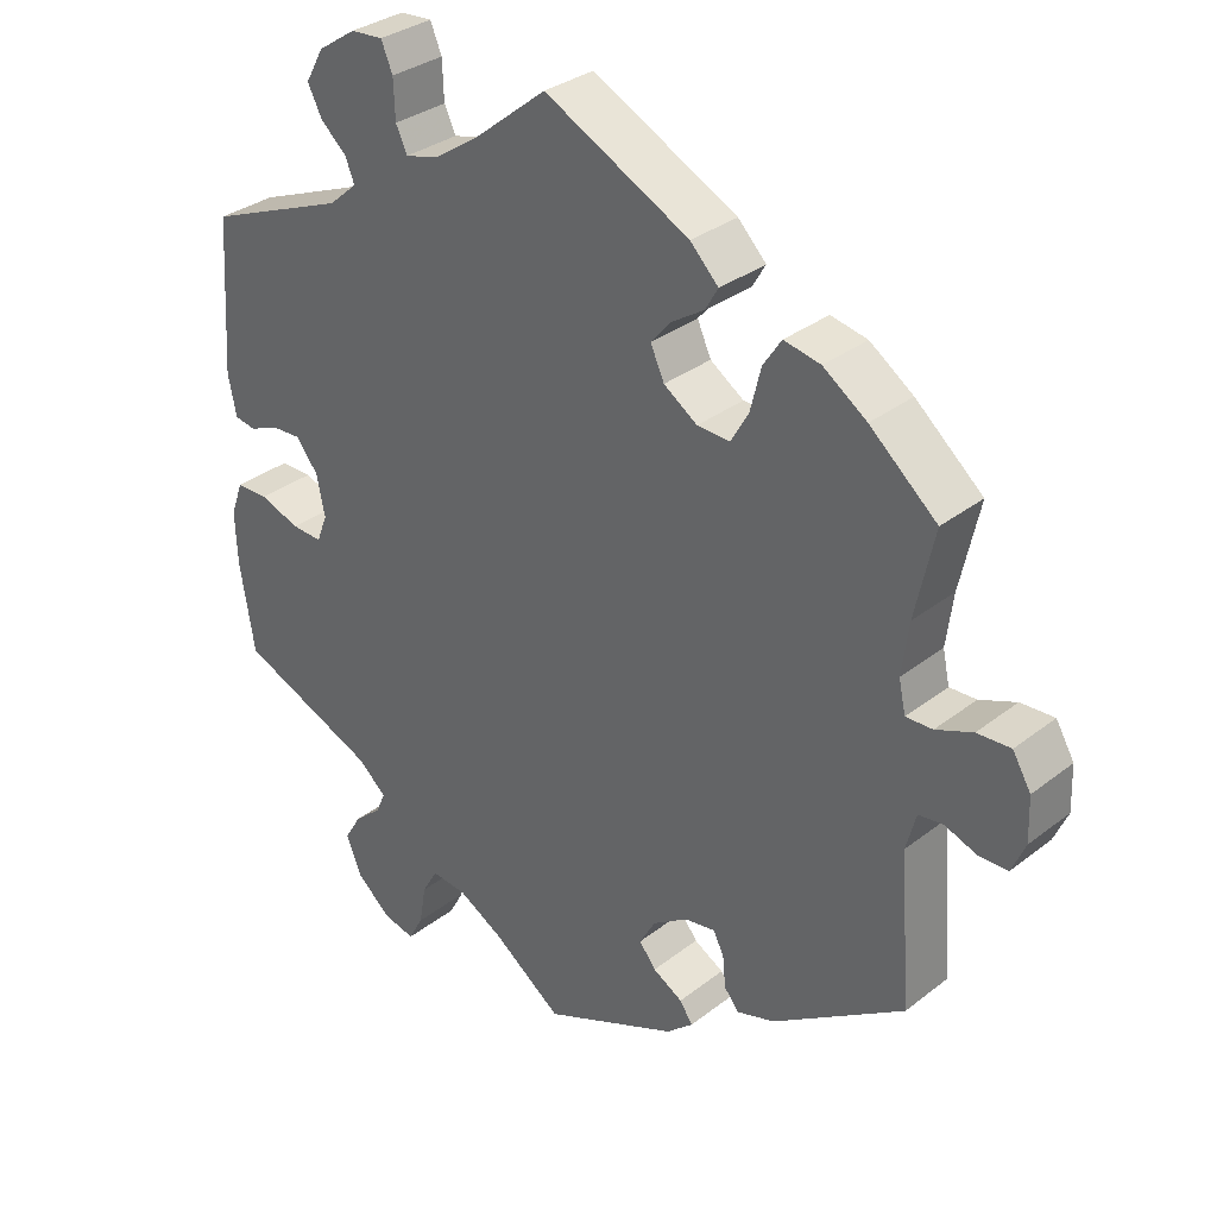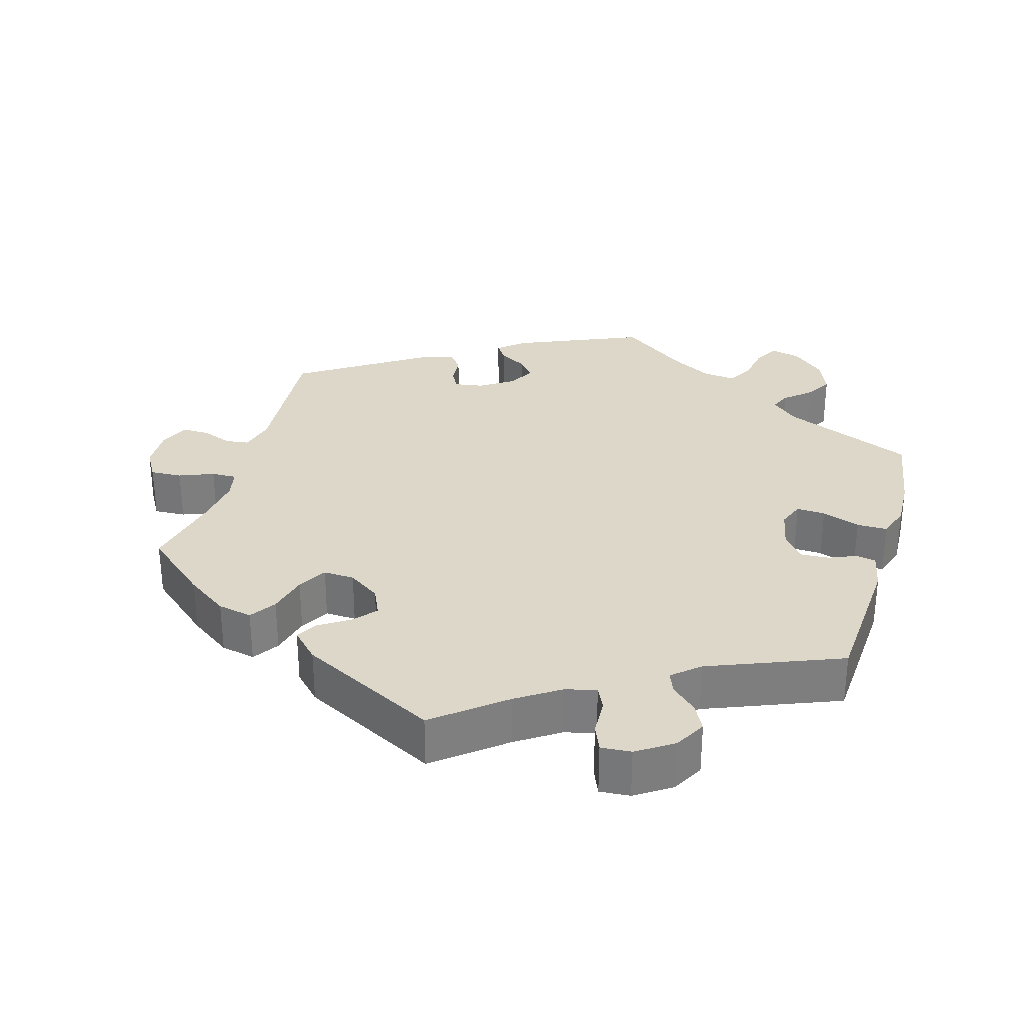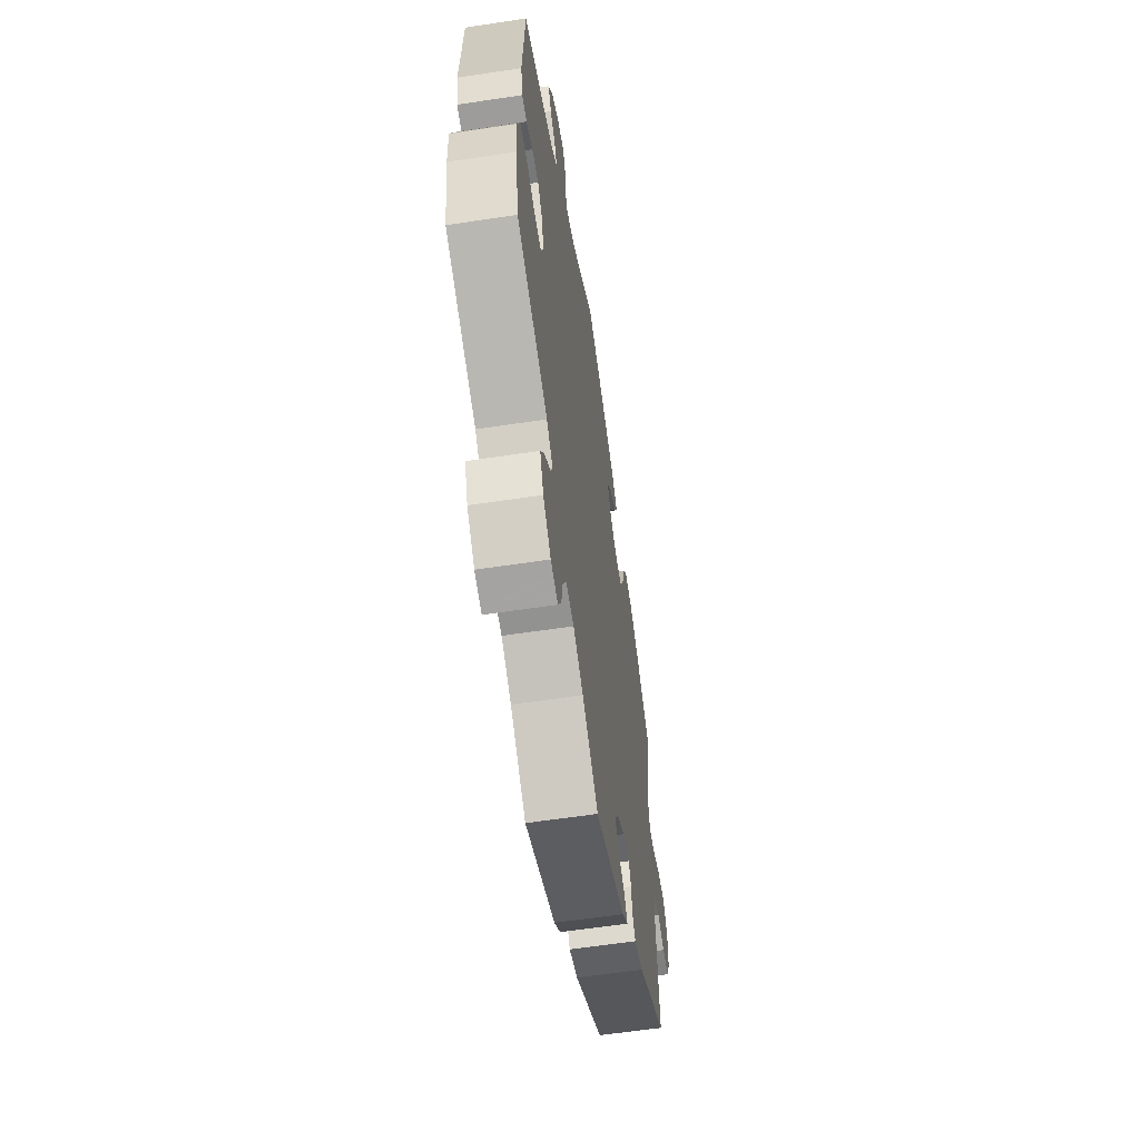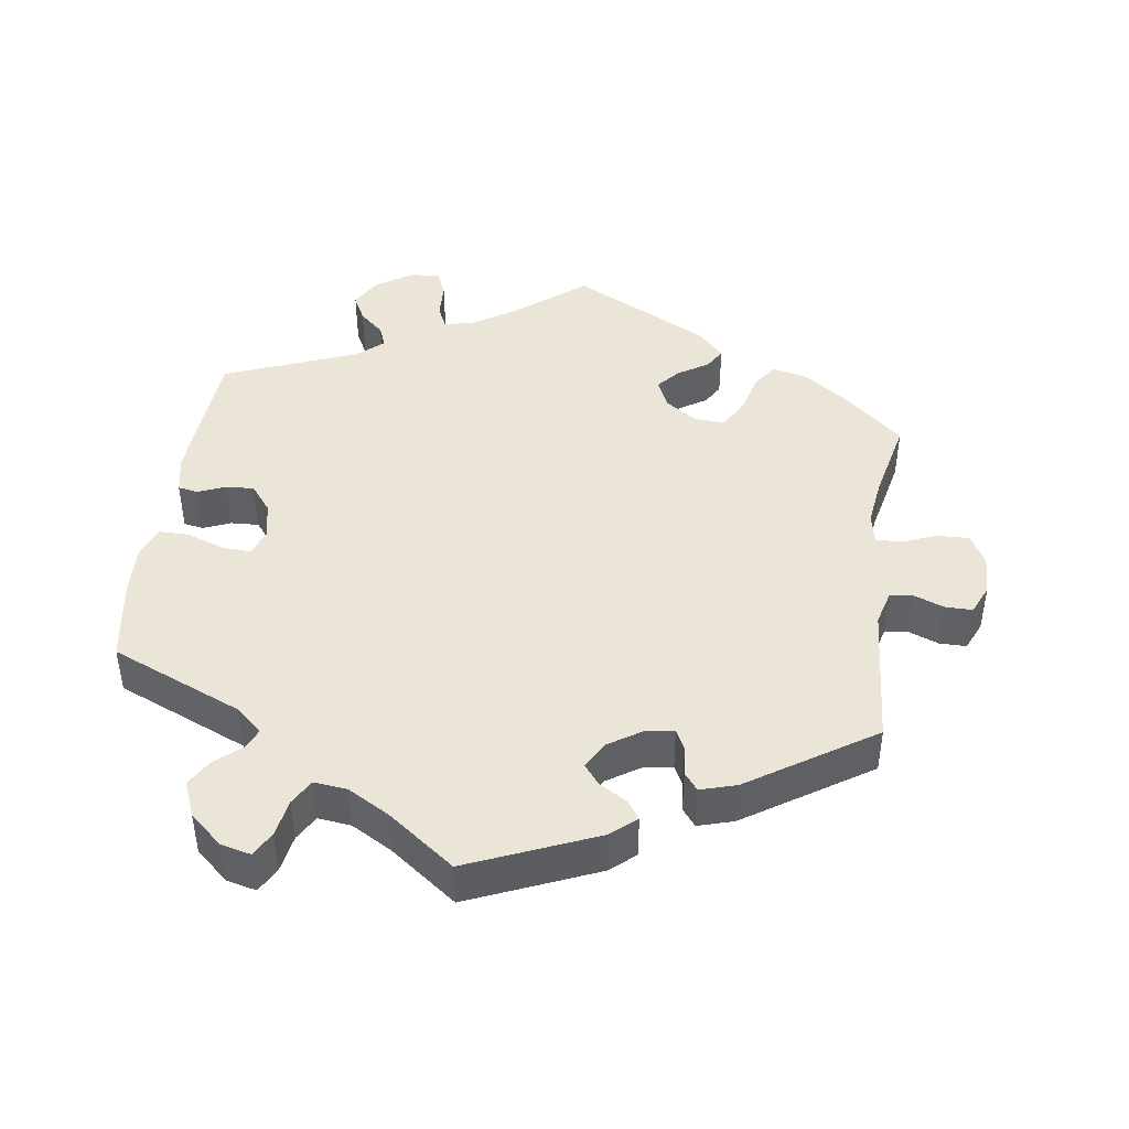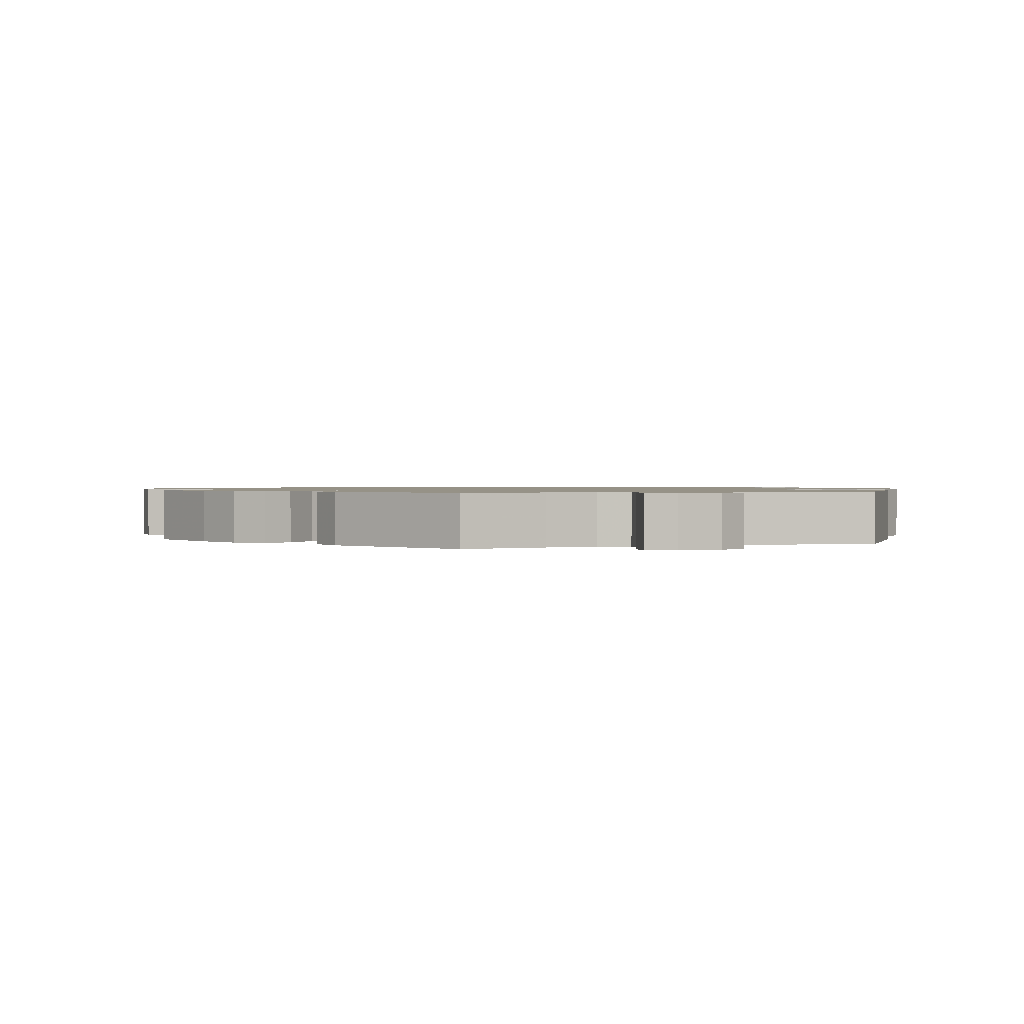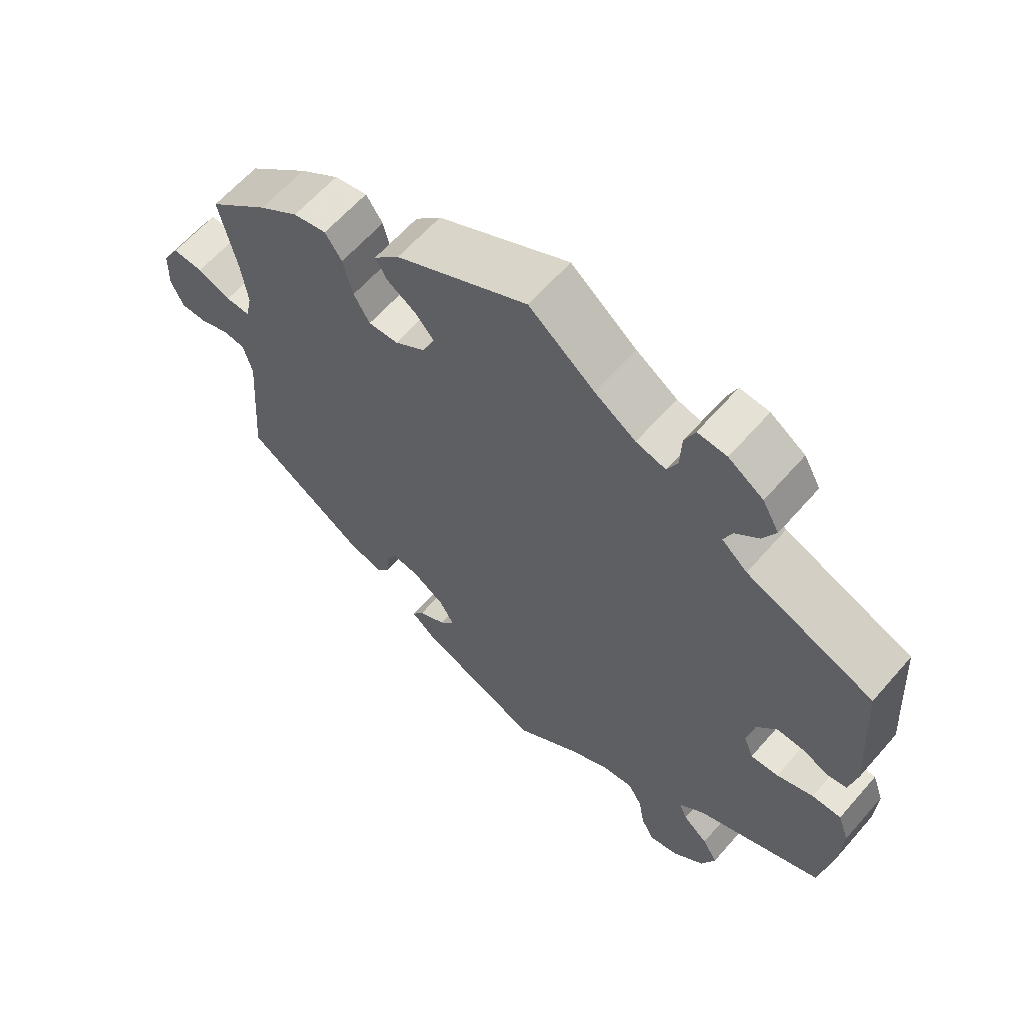
<metadata>
{"format":"obj","ext":"obj","renderer":"f3d","projection":"perspective","resolution":1024,"background":"white","views":[{"elev":32.2,"azim":-137.3,"up":"+Z"},{"elev":30.9,"azim":16.1,"up":"+Y"},{"elev":-60.2,"azim":98.8,"up":"+Z"},{"elev":44.1,"azim":-171.9,"up":"+Y"},{"elev":1.1,"azim":11.4,"up":"+Y"},{"elev":62.3,"azim":41.0,"up":"+Z"}]}
</metadata>
<code>
v 0.318 0.07 -0.366
v 0.281 0.07 -0.399
v 0.293 0.07 -0.427
v 0.329 0.07 -0.458
v 0.351 0.07 -0.495
v 0.331 0.07 -0.544
v 0.286 0.07 -0.584
v 0.244 0.07 -0.594
v 0.225 0.07 -0.559
v 0.216 0.07 -0.507
v 0.196 0.07 -0.472
v 0.15 0.07 -0.477
v 0.092 0.07 -0.51
v 0 0.07 -0.578
v -0.177 0.07 -0.503
v -0.212 0.07 -0.473
v -0.195 0.07 -0.448
v -0.156 0.07 -0.425
v -0.134 0.07 -0.397
v -0.155 0.07 -0.36
v -0.201 0.07 -0.33
v -0.241 0.07 -0.324
v -0.255 0.07 -0.351
v -0.259 0.07 -0.393
v -0.278 0.07 -0.417
v -0.328 0.07 -0.402
v -0.501 0.07 -0.289
v -0.486 0.07 -0.09
v -0.499 0.07 -0.041
v -0.531 0.07 -0.037
v -0.573 0.07 -0.053
v -0.611 0.07 -0.053
v -0.629 0.07 -0.012
v -0.627 0.07 0.046
v -0.603 0.07 0.087
v -0.559 0.07 0.085
v -0.511 0.07 0.066
v -0.476 0.07 0.065
v -0.467 0.07 0.107
v -0.476 0.07 0.175
v -0.501 0.07 0.289
v -0.413 0.07 0.365
v -0.356 0.07 0.405
v -0.308 0.07 0.415
v -0.284 0.07 0.379
v -0.27 0.07 0.323
v -0.247 0.07 0.283
v -0.204 0.07 0.285
v -0.16 0.07 0.315
v -0.142 0.07 0.355
v -0.169 0.07 0.386
v -0.211 0.07 0.413
v -0.228 0.07 0.442
v -0.191 0.07 0.48
v -0.001 0.07 0.578
v 0.094 0.07 0.502
v 0.153 0.07 0.463
v 0.196 0.07 0.452
v 0.211 0.07 0.484
v 0.213 0.07 0.535
v 0.228 0.07 0.571
v 0.27 0.07 0.568
v 0.32 0.07 0.535
v 0.344 0.07 0.492
v 0.325 0.07 0.455
v 0.291 0.07 0.424
v 0.279 0.07 0.394
v 0.316 0.07 0.362
v 0.5 0.07 0.289
v 0.513 0.07 0.087
v 0.502 0.07 0.034
v 0.474 0.07 0.029
v 0.436 0.07 0.045
v 0.397 0.07 0.047
v 0.368 0.07 0.01
v 0.357 0.07 -0.043
v 0.371 0.07 -0.079
v 0.411 0.07 -0.077
v 0.464 0.07 -0.058
v 0.506 0.07 -0.058
v 0.522 0.07 -0.103
v 0.519 0.07 -0.173
v 0.5 0.07 -0.289
v 0.318 0 -0.366
v 0.281 0 -0.399
v 0.293 0 -0.427
v 0.329 0 -0.458
v 0.351 0 -0.495
v 0.331 0 -0.544
v 0.286 0 -0.584
v 0.244 0 -0.594
v 0.225 0 -0.559
v 0.216 0 -0.507
v 0.196 0 -0.472
v 0.15 0 -0.477
v 0.092 0 -0.51
v 0 0 -0.578
v -0.177 0 -0.503
v -0.212 0 -0.473
v -0.195 0 -0.448
v -0.156 0 -0.425
v -0.134 0 -0.397
v -0.155 0 -0.36
v -0.201 0 -0.33
v -0.241 0 -0.324
v -0.255 0 -0.351
v -0.259 0 -0.393
v -0.278 0 -0.417
v -0.328 0 -0.402
v -0.501 0 -0.289
v -0.486 0 -0.09
v -0.499 0 -0.041
v -0.531 0 -0.037
v -0.573 0 -0.053
v -0.611 0 -0.053
v -0.629 0 -0.012
v -0.627 0 0.046
v -0.603 0 0.087
v -0.559 0 0.085
v -0.511 0 0.066
v -0.476 0 0.065
v -0.467 0 0.107
v -0.476 0 0.175
v -0.501 0 0.289
v -0.413 0 0.365
v -0.356 0 0.405
v -0.308 0 0.415
v -0.284 0 0.379
v -0.27 0 0.323
v -0.247 0 0.283
v -0.204 0 0.285
v -0.16 0 0.315
v -0.142 0 0.355
v -0.169 0 0.386
v -0.211 0 0.413
v -0.228 0 0.442
v -0.191 0 0.48
v -0.001 0 0.578
v 0.094 0 0.502
v 0.153 0 0.463
v 0.196 0 0.452
v 0.211 0 0.484
v 0.213 0 0.535
v 0.228 0 0.571
v 0.27 0 0.568
v 0.32 0 0.535
v 0.344 0 0.492
v 0.325 0 0.455
v 0.291 0 0.424
v 0.279 0 0.394
v 0.316 0 0.362
v 0.5 0 0.289
v 0.513 0 0.087
v 0.502 0 0.034
v 0.474 0 0.029
v 0.436 0 0.045
v 0.397 0 0.047
v 0.368 0 0.01
v 0.357 0 -0.043
v 0.371 0 -0.079
v 0.411 0 -0.077
v 0.464 0 -0.058
v 0.506 0 -0.058
v 0.522 0 -0.103
v 0.519 0 -0.173
v 0.5 0 -0.289
f 82 83 1
f 81 82 1 2
f 78 79 80 81
f 77 78 81 2
f 76 77 2
f 75 76 2
f 70 71 72 73
f 68 69 70 73
f 67 68 73 74
f 63 64 65 66
f 63 66 67
f 62 63 67
f 59 60 61 62
f 58 59 62 67
f 57 58 67 74
f 53 54 55 56
f 51 52 53 56
f 50 51 56 57
f 49 50 57 74
f 43 44 45 46
f 43 46 47
f 40 41 42 43
f 39 40 43 47
f 38 39 47 48
f 34 35 36 37
f 34 37 38
f 33 34 38
f 30 31 32 33
f 29 30 33 38
f 28 29 38 48
f 23 24 25 26
f 22 23 26 27
f 15 16 17 18
f 13 14 15 18
f 12 13 18 19
f 11 12 19 20
f 7 8 9 10
f 7 10 11
f 6 7 11
f 3 4 5 6
f 2 3 6 11
f 75 2 11 20
f 22 27 28 48
f 21 22 48 49
f 49 74 75
f 20 21 49 75
f 84 166 165
f 85 84 165 164
f 164 163 162 161
f 85 164 161 160
f 85 160 159
f 85 159 158
f 156 155 154 153
f 156 153 152 151
f 157 156 151 150
f 149 148 147 146
f 150 149 146
f 150 146 145
f 145 144 143 142
f 150 145 142 141
f 157 150 141 140
f 139 138 137 136
f 139 136 135 134
f 140 139 134 133
f 157 140 133 132
f 129 128 127 126
f 130 129 126
f 126 125 124 123
f 130 126 123 122
f 131 130 122 121
f 120 119 118 117
f 121 120 117
f 121 117 116
f 116 115 114 113
f 121 116 113 112
f 131 121 112 111
f 109 108 107 106
f 110 109 106 105
f 101 100 99 98
f 101 98 97 96
f 102 101 96 95
f 103 102 95 94
f 93 92 91 90
f 94 93 90
f 94 90 89
f 89 88 87 86
f 94 89 86 85
f 103 94 85 158
f 131 111 110 105
f 132 131 105 104
f 158 157 132
f 158 132 104 103
f 1 84 85 2
f 2 85 86 3
f 3 86 87 4
f 4 87 88 5
f 5 88 89 6
f 6 89 90 7
f 7 90 91 8
f 8 91 92 9
f 9 92 93 10
f 10 93 94 11
f 11 94 95 12
f 12 95 96 13
f 13 96 97 14
f 14 97 98 15
f 15 98 99 16
f 16 99 100 17
f 17 100 101 18
f 18 101 102 19
f 19 102 103 20
f 20 103 104 21
f 21 104 105 22
f 22 105 106 23
f 23 106 107 24
f 24 107 108 25
f 25 108 109 26
f 26 109 110 27
f 27 110 111 28
f 28 111 112 29
f 29 112 113 30
f 30 113 114 31
f 31 114 115 32
f 32 115 116 33
f 33 116 117 34
f 34 117 118 35
f 35 118 119 36
f 36 119 120 37
f 37 120 121 38
f 38 121 122 39
f 39 122 123 40
f 40 123 124 41
f 41 124 125 42
f 42 125 126 43
f 43 126 127 44
f 44 127 128 45
f 45 128 129 46
f 46 129 130 47
f 47 130 131 48
f 48 131 132 49
f 49 132 133 50
f 50 133 134 51
f 51 134 135 52
f 52 135 136 53
f 53 136 137 54
f 54 137 138 55
f 55 138 139 56
f 56 139 140 57
f 57 140 141 58
f 58 141 142 59
f 59 142 143 60
f 60 143 144 61
f 61 144 145 62
f 62 145 146 63
f 63 146 147 64
f 64 147 148 65
f 65 148 149 66
f 66 149 150 67
f 67 150 151 68
f 68 151 152 69
f 69 152 153 70
f 70 153 154 71
f 71 154 155 72
f 72 155 156 73
f 73 156 157 74
f 74 157 158 75
f 75 158 159 76
f 76 159 160 77
f 77 160 161 78
f 78 161 162 79
f 79 162 163 80
f 80 163 164 81
f 81 164 165 82
f 82 165 166 83
f 83 166 84 1

</code>
